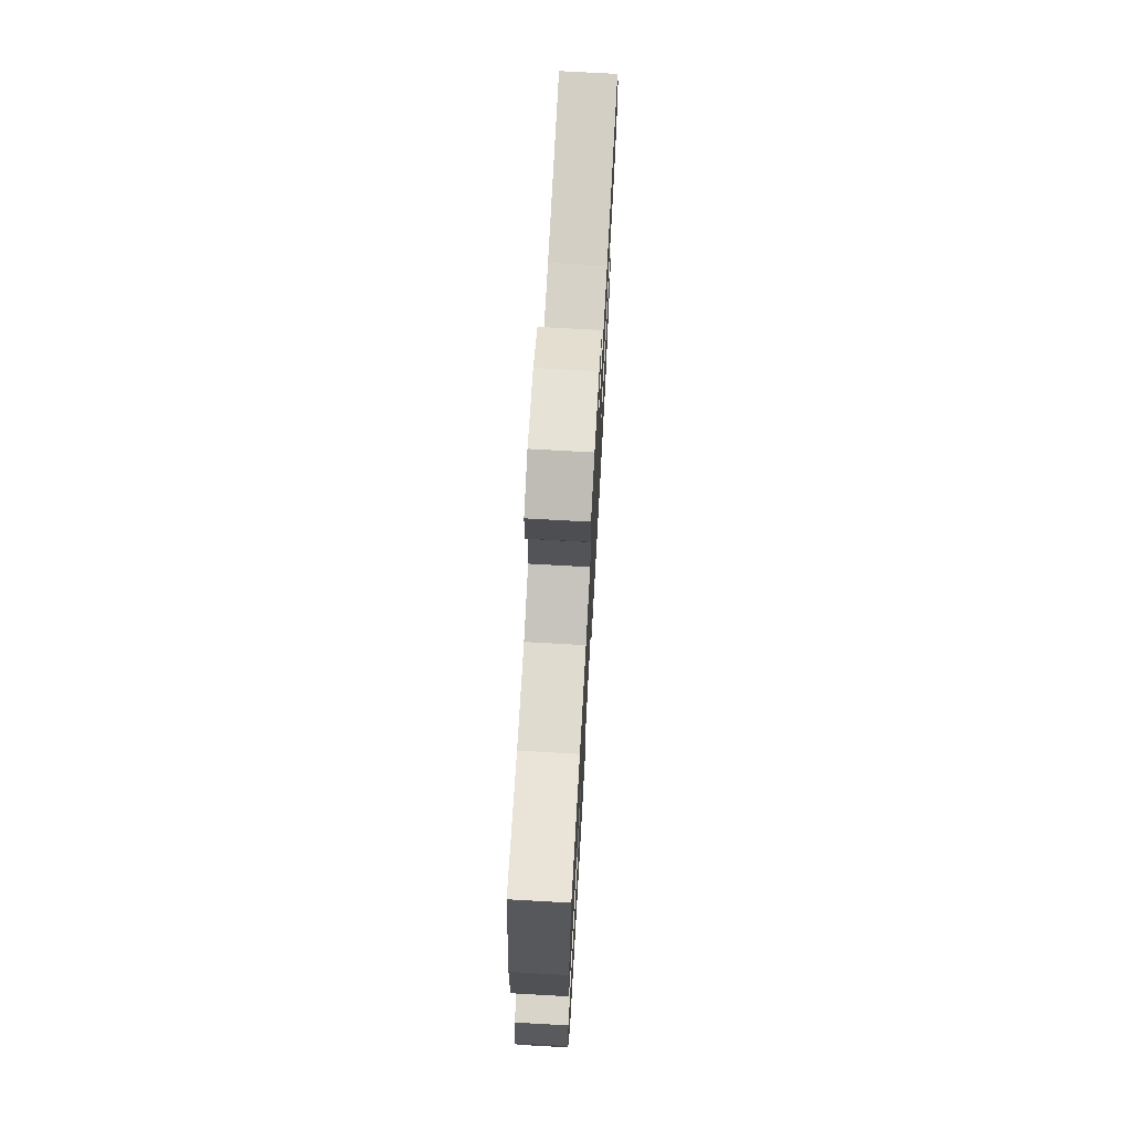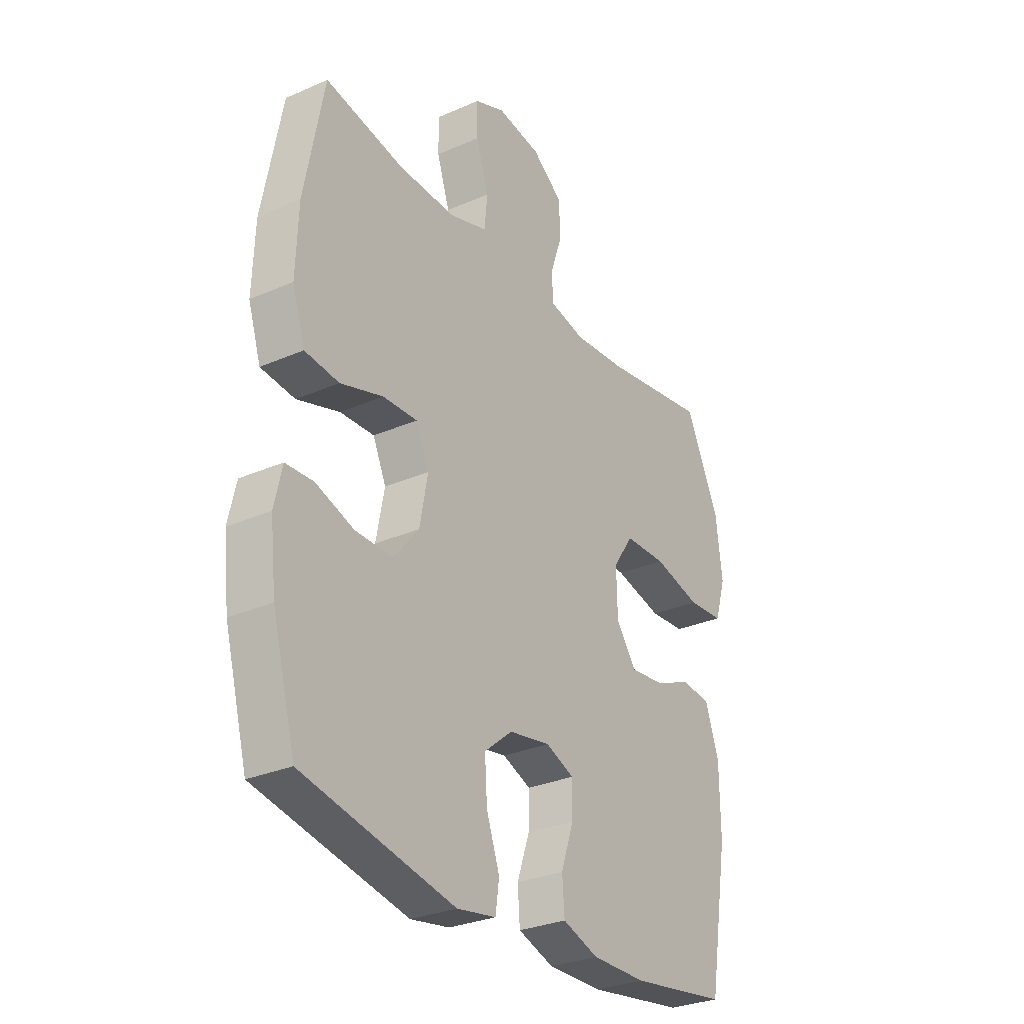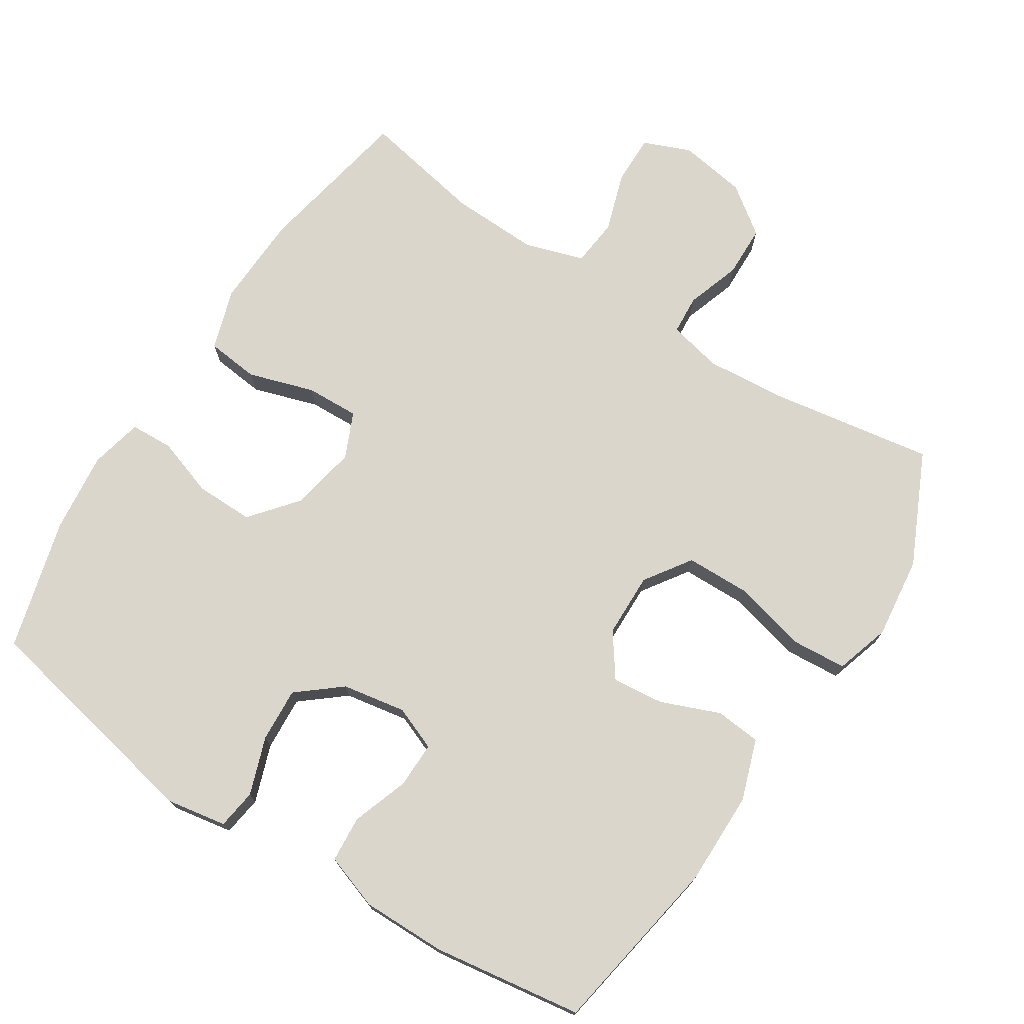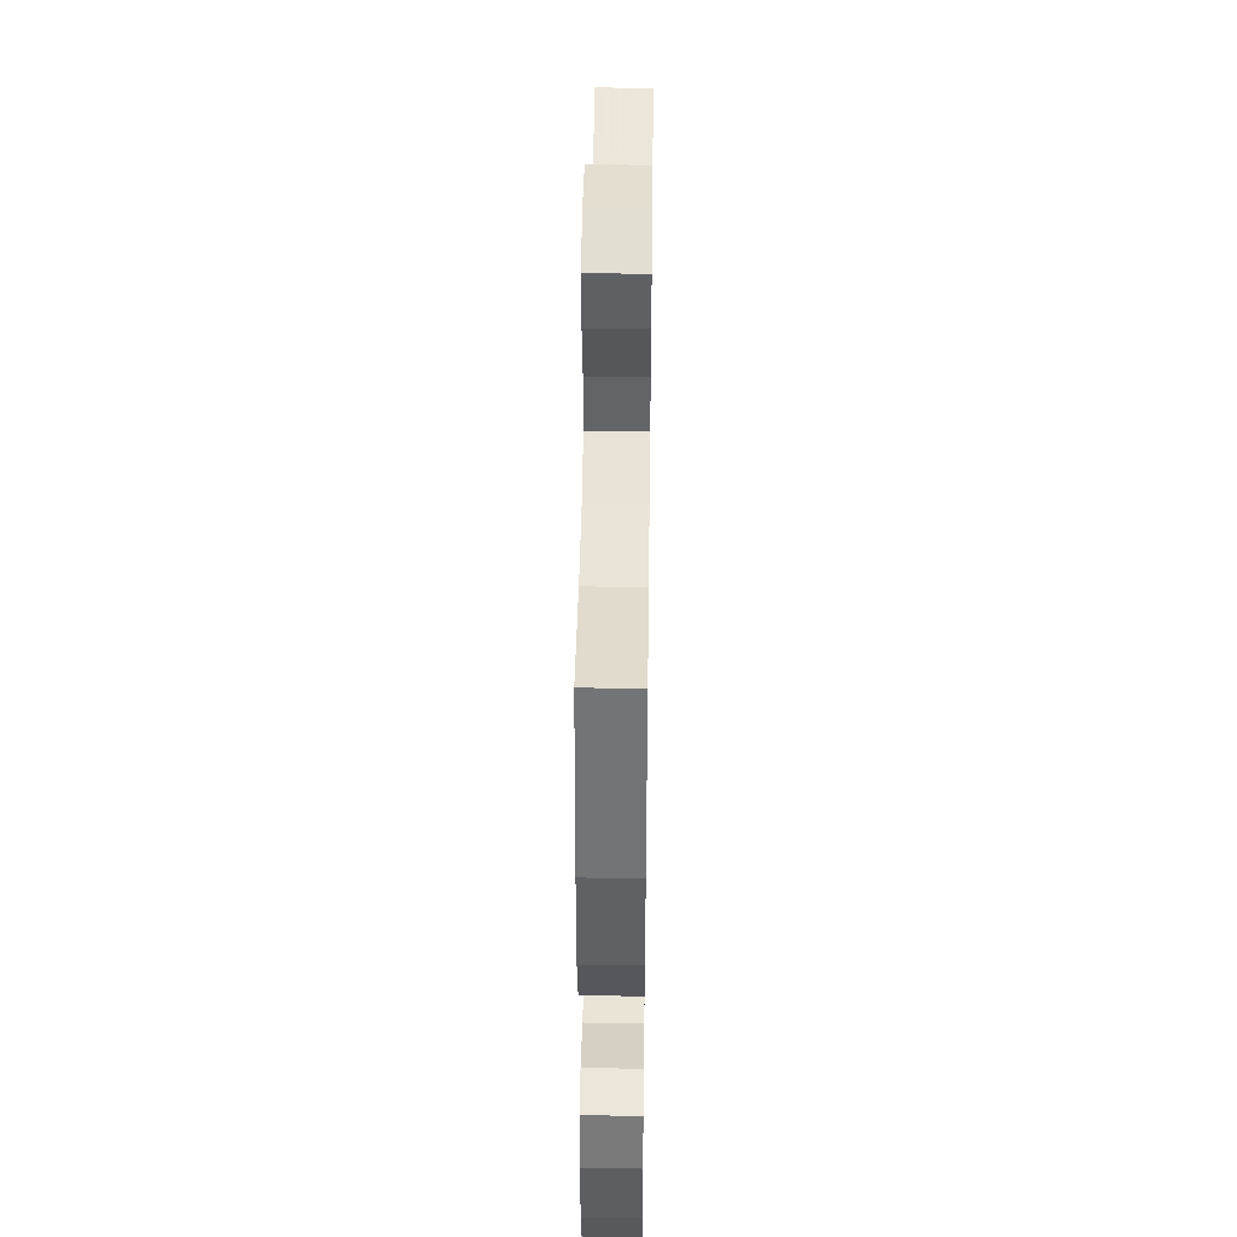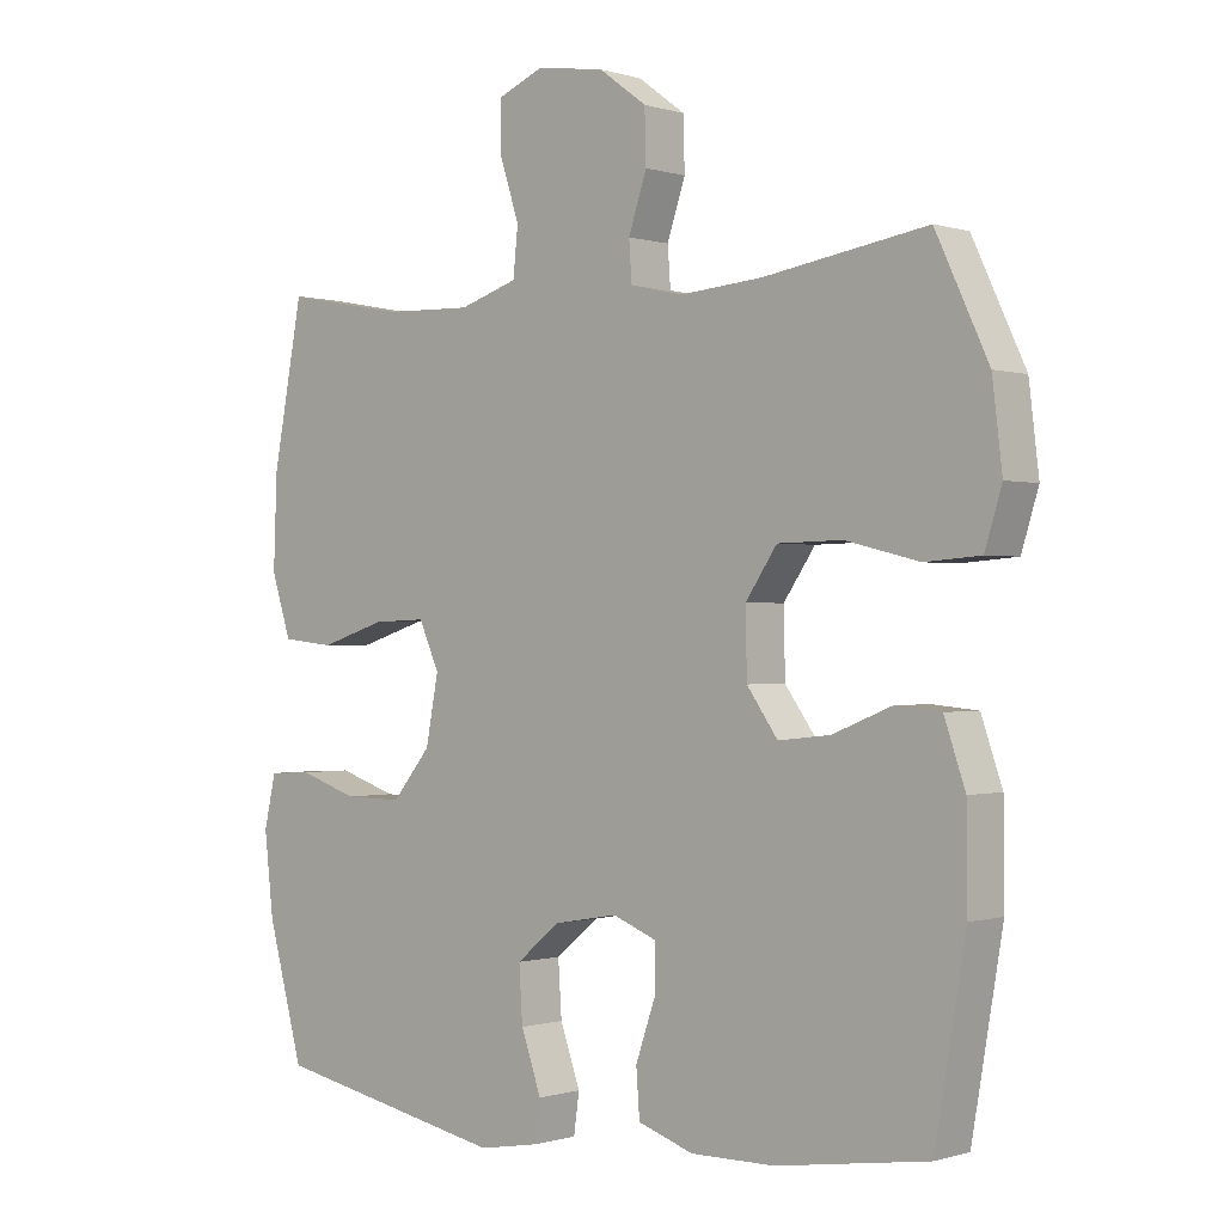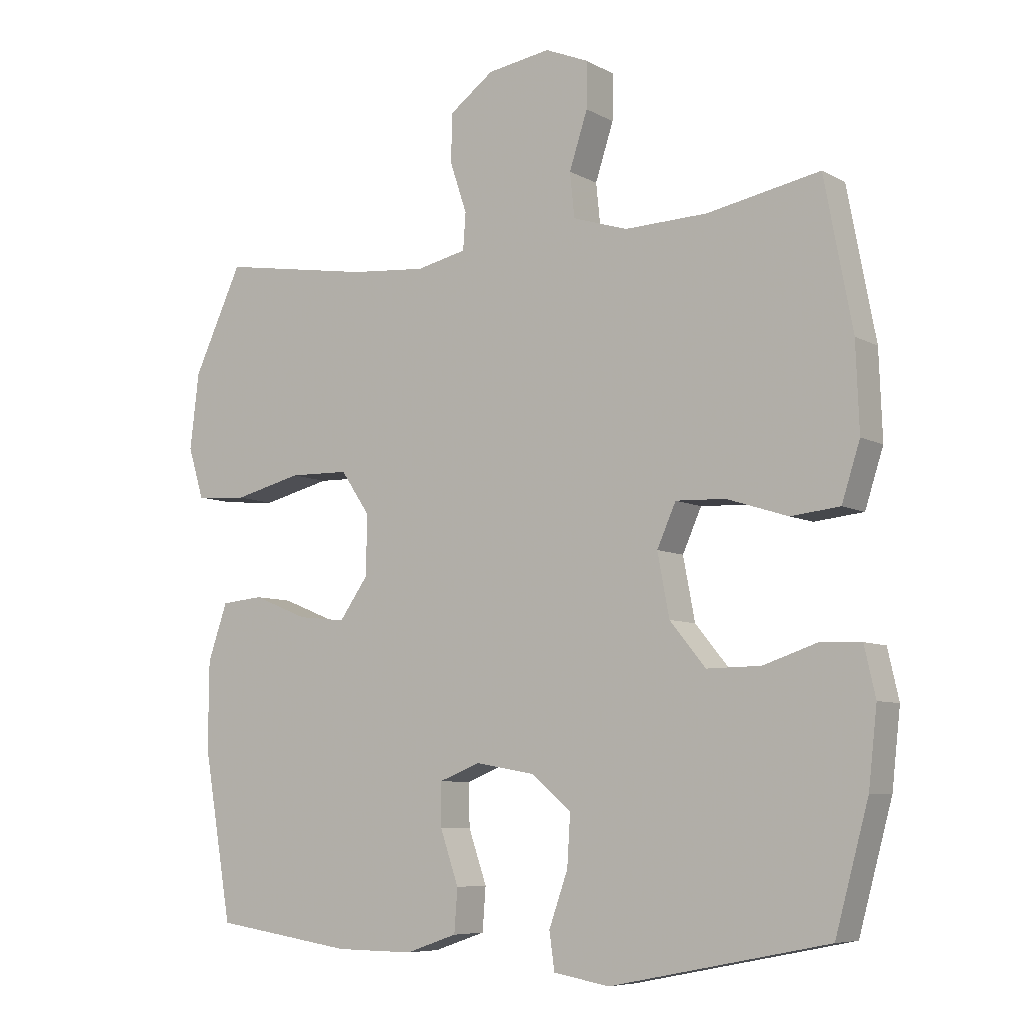
<metadata>
{"format":"obj","ext":"obj","renderer":"f3d","projection":"perspective","resolution":1024,"background":"white","views":[{"elev":72.3,"azim":93.2,"up":"+Z"},{"elev":-29.6,"azim":122.8,"up":"+Z"},{"elev":73.9,"azim":-147.2,"up":"+Y"},{"elev":44.6,"azim":90.8,"up":"+Z"},{"elev":-0.3,"azim":-138.6,"up":"+Z"},{"elev":-7.2,"azim":33.7,"up":"+Z"}]}
</metadata>
<code>
v -0.5 0.07 0.5
v -0.267 0.07 0.462
v -0.151 0.07 0.452
v -0.074 0.07 0.469
v -0.07 0.07 0.525
v -0.096 0.07 0.603
v -0.094 0.07 0.677
v -0.026 0.07 0.727
v 0.071 0.07 0.742
v 0.138 0.07 0.714
v 0.137 0.07 0.644
v 0.109 0.07 0.558
v 0.116 0.07 0.49
v 0.2 0.07 0.463
v 0.327 0.07 0.467
v 0.5 0.07 0.5
v 0.543 0.07 0.273
v 0.548 0.07 0.141
v 0.52 0.07 0.054
v 0.445 0.07 0.046
v 0.351 0.07 0.076
v 0.275 0.07 0.079
v 0.246 0.07 0.014
v 0.264 0.07 -0.081
v 0.319 0.07 -0.148
v 0.402 0.07 -0.147
v 0.486 0.07 -0.119
v 0.547 0.07 -0.122
v 0.564 0.07 -0.197
v 0.551 0.07 -0.313
v 0.5 0.07 -0.5
v 0.166 0.07 -0.567
v 0.08 0.07 -0.552
v 0.072 0.07 -0.495
v 0.101 0.07 -0.413
v 0.106 0.07 -0.335
v 0.044 0.07 -0.284
v -0.047 0.07 -0.268
v -0.11 0.07 -0.293
v -0.109 0.07 -0.359
v -0.081 0.07 -0.44
v -0.086 0.07 -0.506
v -0.165 0.07 -0.533
v -0.285 0.07 -0.532
v -0.5 0.07 -0.5
v -0.544 0.07 -0.242
v -0.543 0.07 -0.108
v -0.513 0.07 -0.021
v -0.448 0.07 -0.015
v -0.364 0.07 -0.049
v -0.29 0.07 -0.057
v -0.246 0.07 0.005
v -0.244 0.07 0.097
v -0.289 0.07 0.163
v -0.381 0.07 0.165
v -0.486 0.07 0.139
v -0.565 0.07 0.145
v -0.589 0.07 0.223
v -0.575 0.07 0.34
v -0.5 0 0.5
v -0.267 0 0.462
v -0.151 0 0.452
v -0.074 0 0.469
v -0.07 0 0.525
v -0.096 0 0.603
v -0.094 0 0.677
v -0.026 0 0.727
v 0.071 0 0.742
v 0.138 0 0.714
v 0.137 0 0.644
v 0.109 0 0.558
v 0.116 0 0.49
v 0.2 0 0.463
v 0.327 0 0.467
v 0.5 0 0.5
v 0.543 0 0.273
v 0.548 0 0.141
v 0.52 0 0.054
v 0.445 0 0.046
v 0.351 0 0.076
v 0.275 0 0.079
v 0.246 0 0.014
v 0.264 0 -0.081
v 0.319 0 -0.148
v 0.402 0 -0.147
v 0.486 0 -0.119
v 0.547 0 -0.122
v 0.564 0 -0.197
v 0.551 0 -0.313
v 0.5 0 -0.5
v 0.166 0 -0.567
v 0.08 0 -0.552
v 0.072 0 -0.495
v 0.101 0 -0.413
v 0.106 0 -0.335
v 0.044 0 -0.284
v -0.047 0 -0.268
v -0.11 0 -0.293
v -0.109 0 -0.359
v -0.081 0 -0.44
v -0.086 0 -0.506
v -0.165 0 -0.533
v -0.285 0 -0.532
v -0.5 0 -0.5
v -0.544 0 -0.242
v -0.543 0 -0.108
v -0.513 0 -0.021
v -0.448 0 -0.015
v -0.364 0 -0.049
v -0.29 0 -0.057
v -0.246 0 0.005
v -0.244 0 0.097
v -0.289 0 0.163
v -0.381 0 0.165
v -0.486 0 0.139
v -0.565 0 0.145
v -0.589 0 0.223
v -0.575 0 0.34
f 59 1 2
f 58 59 2
f 57 58 2
f 56 57 2
f 55 56 2
f 54 55 2 3
f 53 54 3 4
f 52 53 4
f 48 49 50
f 47 48 50
f 46 47 50
f 45 46 50
f 44 45 50
f 43 44 50
f 42 43 50
f 41 42 50
f 40 41 50
f 39 40 50 51
f 38 39 51 52
f 33 34 35
f 32 33 35
f 31 32 35
f 30 31 35
f 29 30 35
f 28 29 35
f 27 28 35
f 26 27 35
f 25 26 35 36
f 24 25 36 37
f 19 20 21
f 18 19 21
f 17 18 21
f 16 17 21
f 15 16 21
f 14 15 21 22
f 13 14 22 23
f 10 11 12
f 9 10 12
f 8 9 12
f 7 8 12
f 6 7 12
f 5 6 12
f 4 5 12 13
f 37 38 52
f 24 37 52
f 23 24 52
f 13 23 52
f 4 13 52
f 61 60 118
f 61 118 117
f 61 117 116
f 61 116 115
f 61 115 114
f 62 61 114 113
f 63 62 113 112
f 63 112 111
f 109 108 107
f 109 107 106
f 109 106 105
f 109 105 104
f 109 104 103
f 109 103 102
f 109 102 101
f 109 101 100
f 109 100 99
f 110 109 99 98
f 111 110 98 97
f 94 93 92
f 94 92 91
f 94 91 90
f 94 90 89
f 94 89 88
f 94 88 87
f 94 87 86
f 94 86 85
f 95 94 85 84
f 96 95 84 83
f 80 79 78
f 80 78 77
f 80 77 76
f 80 76 75
f 80 75 74
f 81 80 74 73
f 82 81 73 72
f 71 70 69
f 71 69 68
f 71 68 67
f 71 67 66
f 71 66 65
f 71 65 64
f 72 71 64 63
f 111 97 96
f 111 96 83
f 111 83 82
f 111 82 72
f 111 72 63
f 1 60 61 2
f 2 61 62 3
f 3 62 63 4
f 4 63 64 5
f 5 64 65 6
f 6 65 66 7
f 7 66 67 8
f 8 67 68 9
f 9 68 69 10
f 10 69 70 11
f 11 70 71 12
f 12 71 72 13
f 13 72 73 14
f 14 73 74 15
f 15 74 75 16
f 16 75 76 17
f 17 76 77 18
f 18 77 78 19
f 19 78 79 20
f 20 79 80 21
f 21 80 81 22
f 22 81 82 23
f 23 82 83 24
f 24 83 84 25
f 25 84 85 26
f 26 85 86 27
f 27 86 87 28
f 28 87 88 29
f 29 88 89 30
f 30 89 90 31
f 31 90 91 32
f 32 91 92 33
f 33 92 93 34
f 34 93 94 35
f 35 94 95 36
f 36 95 96 37
f 37 96 97 38
f 38 97 98 39
f 39 98 99 40
f 40 99 100 41
f 41 100 101 42
f 42 101 102 43
f 43 102 103 44
f 44 103 104 45
f 45 104 105 46
f 46 105 106 47
f 47 106 107 48
f 48 107 108 49
f 49 108 109 50
f 50 109 110 51
f 51 110 111 52
f 52 111 112 53
f 53 112 113 54
f 54 113 114 55
f 55 114 115 56
f 56 115 116 57
f 57 116 117 58
f 58 117 118 59
f 59 118 60 1

</code>
